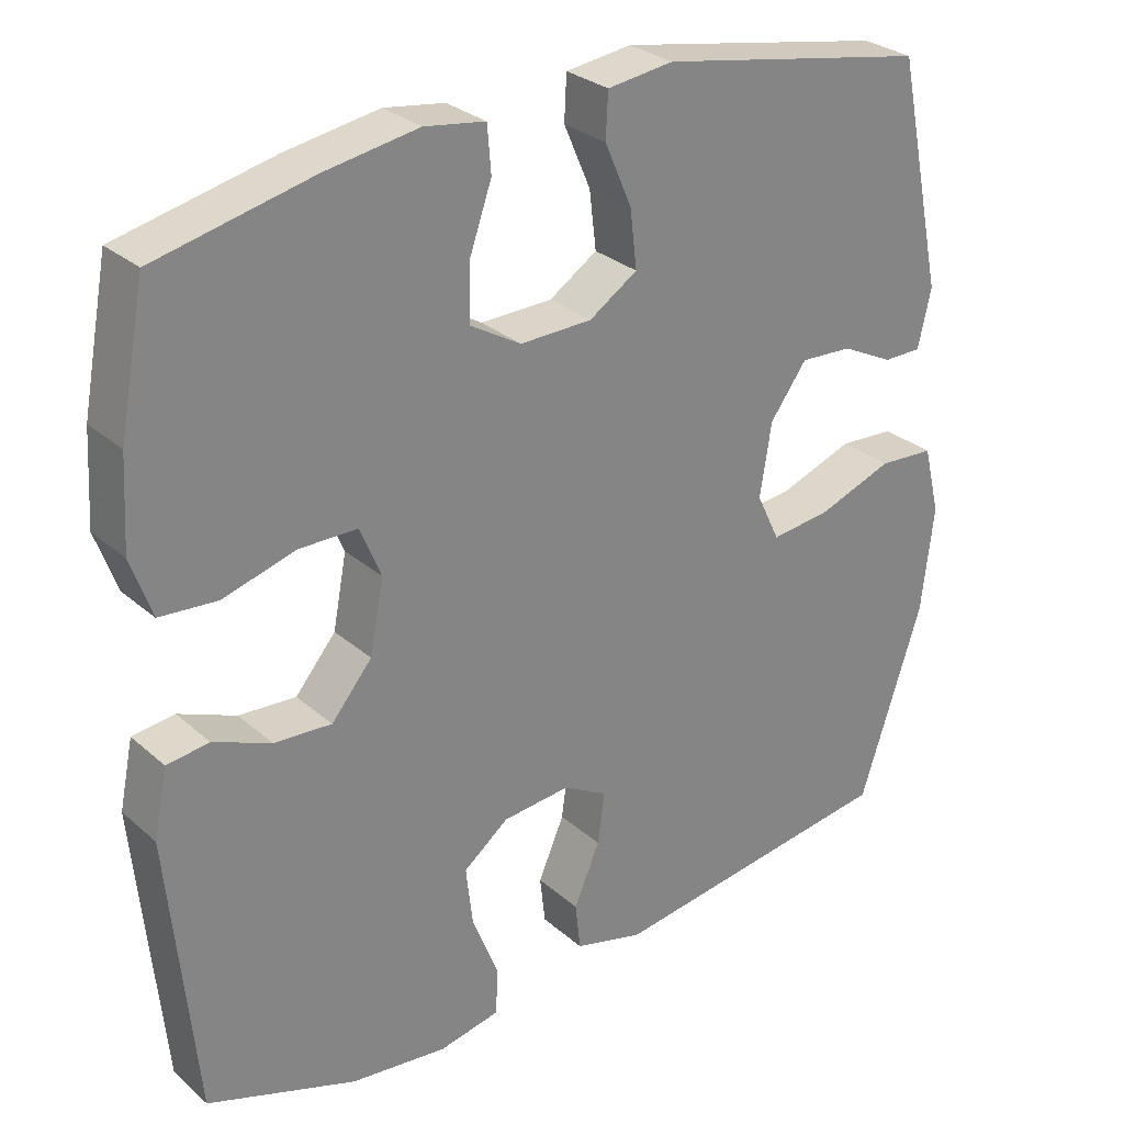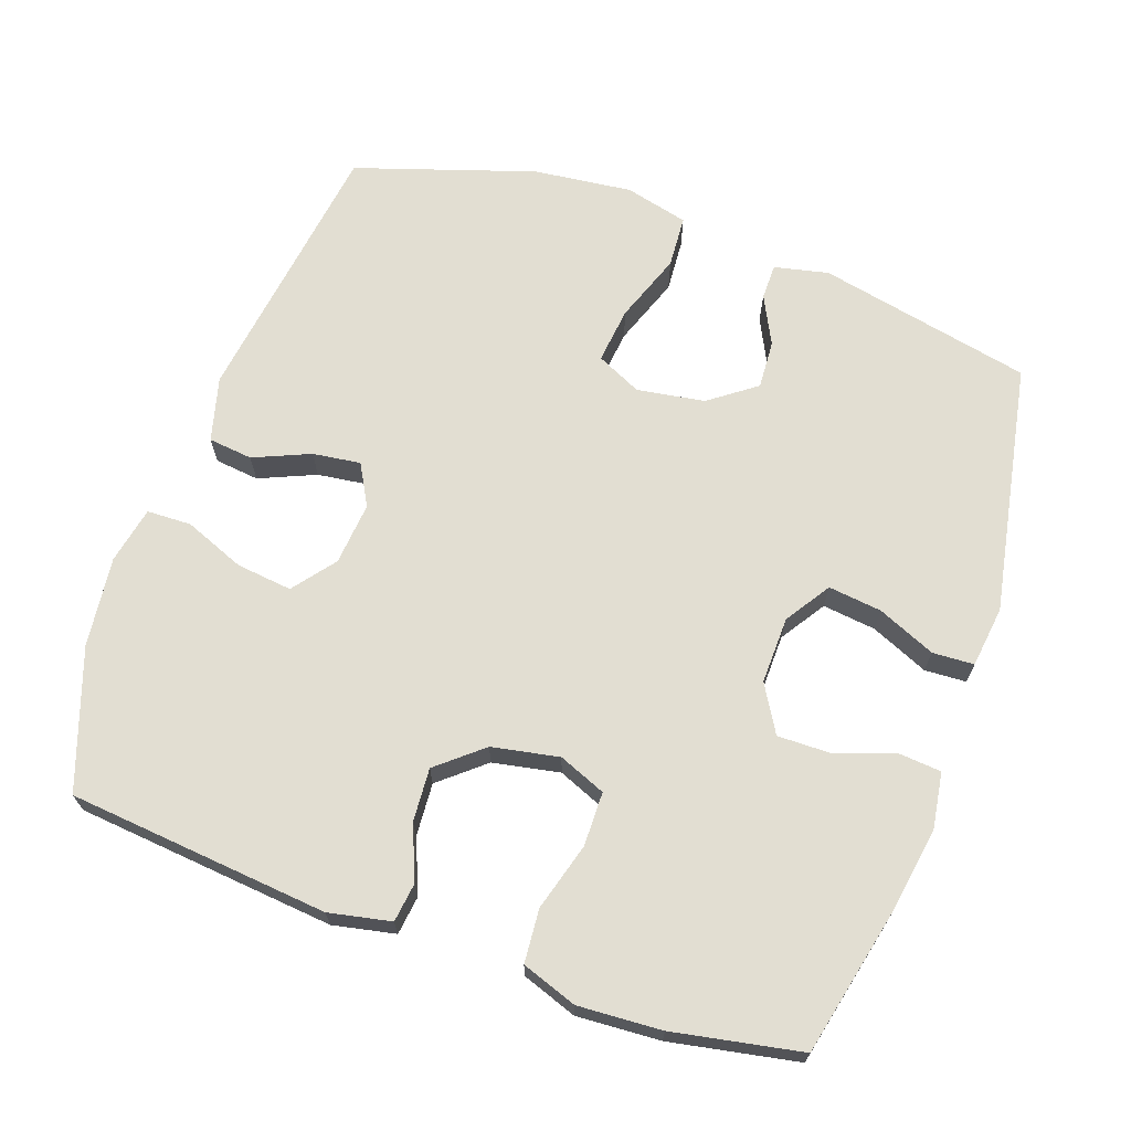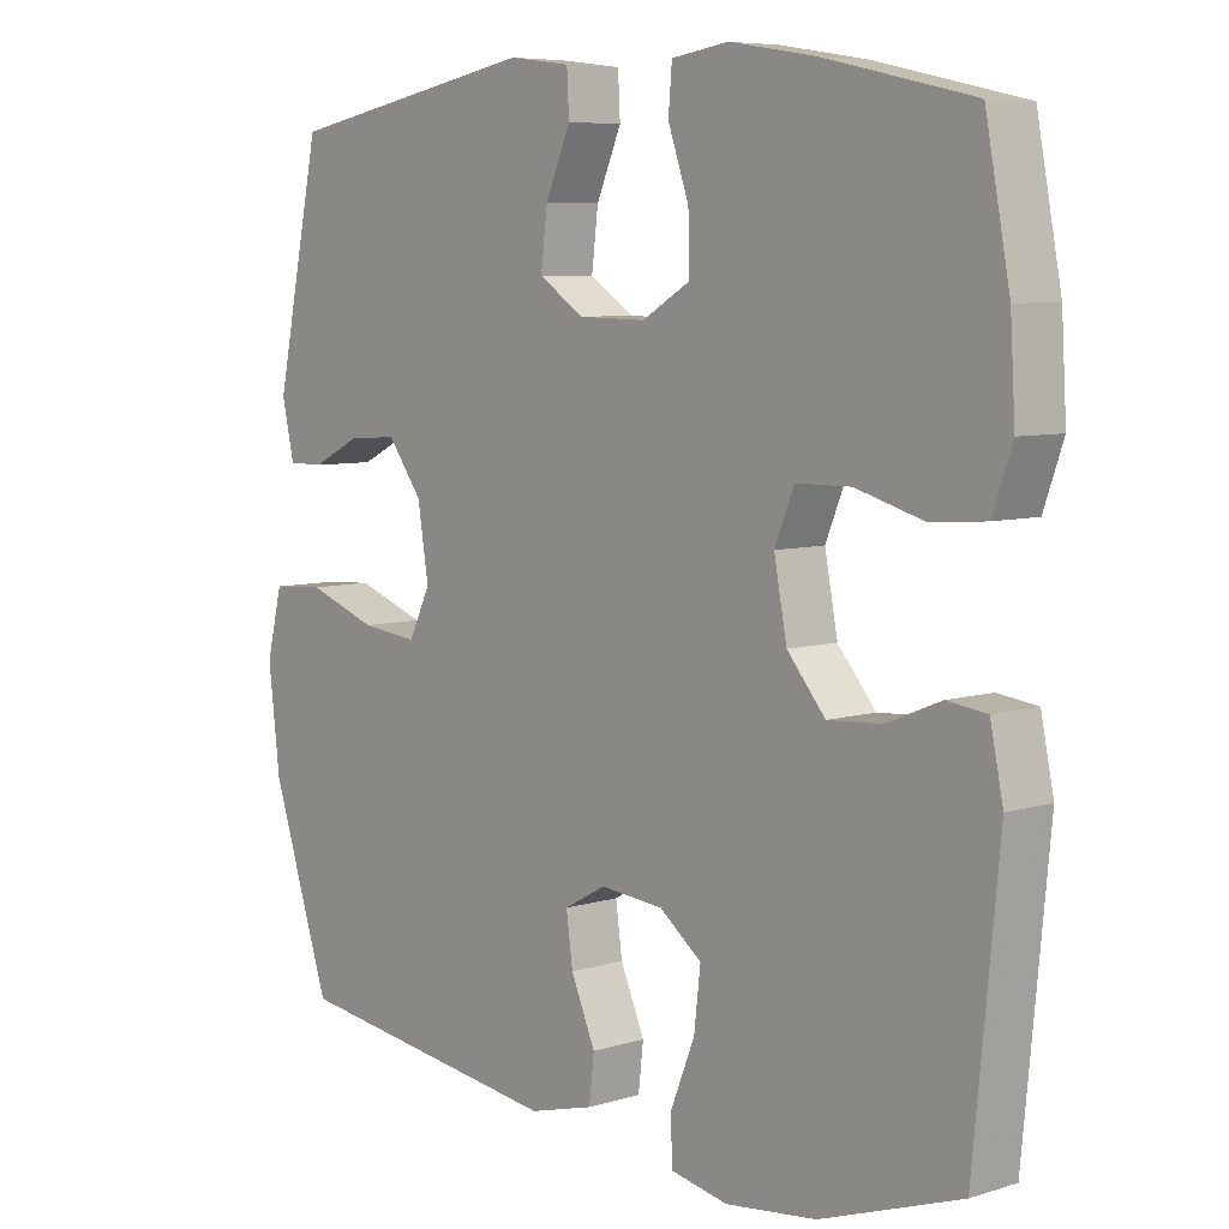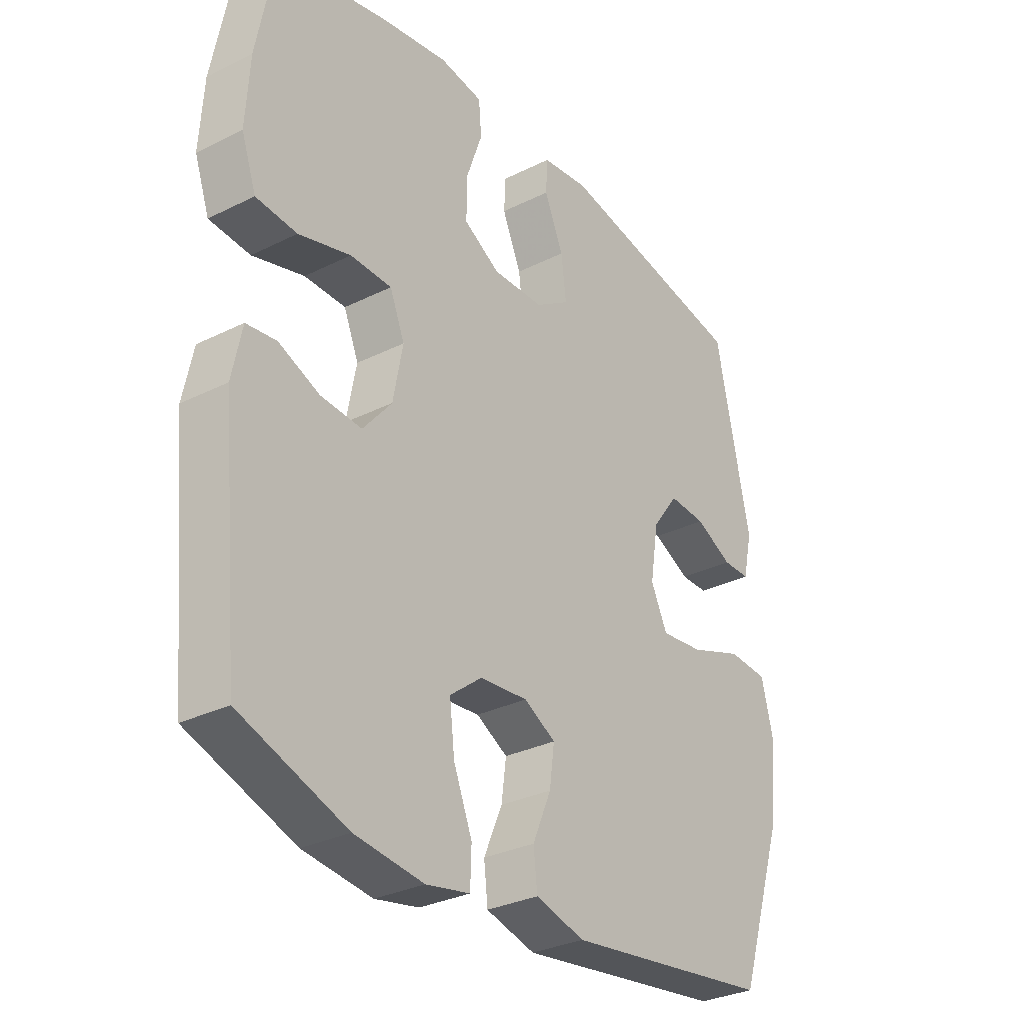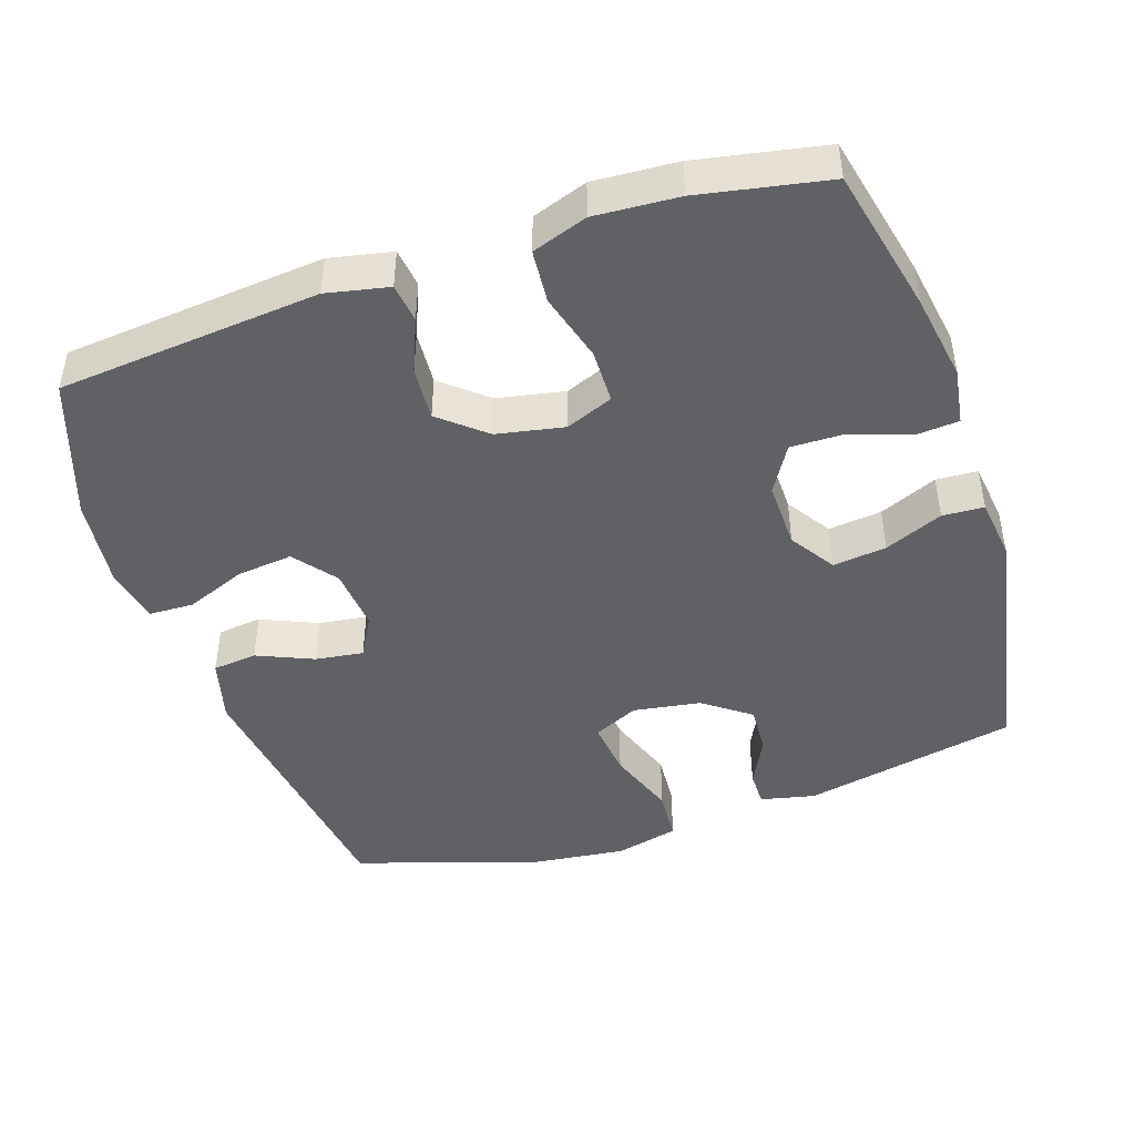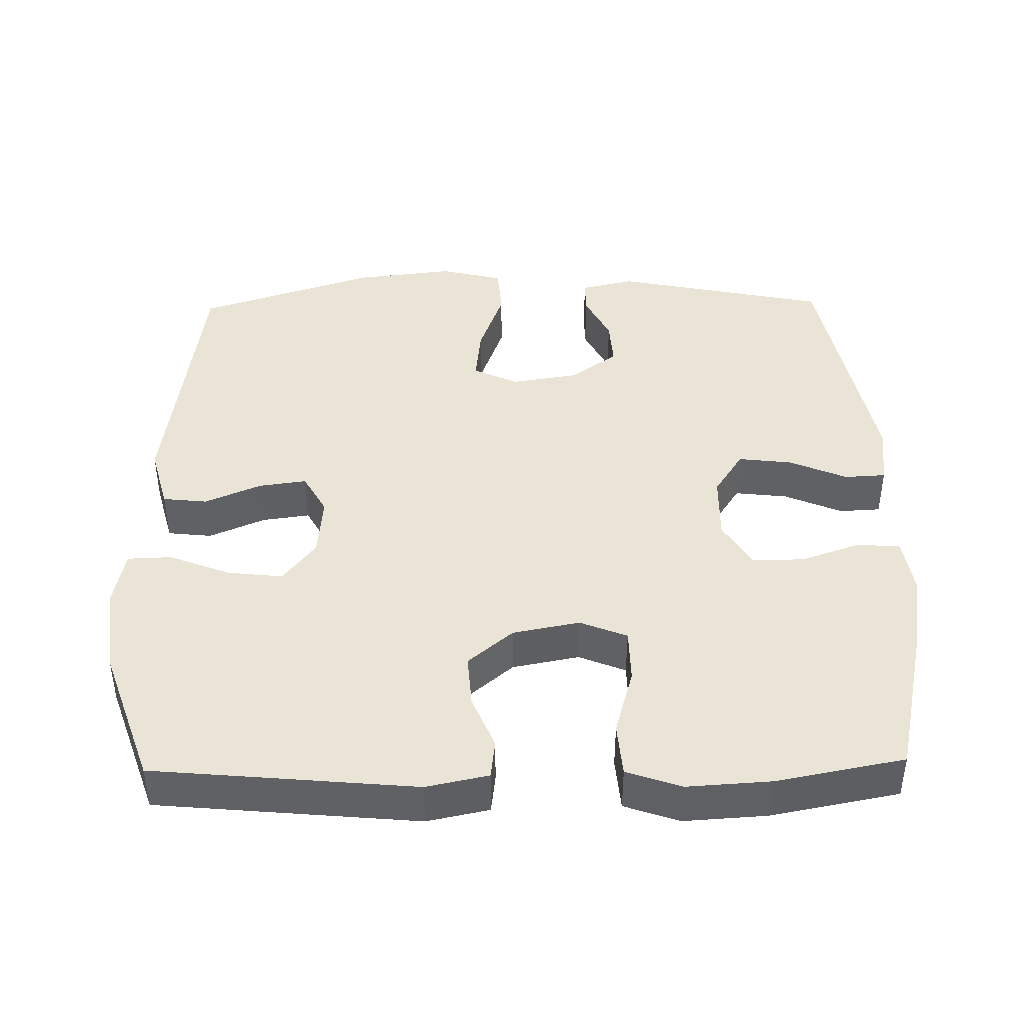
<metadata>
{"format":"obj","ext":"obj","renderer":"f3d","projection":"perspective","resolution":1024,"background":"white","views":[{"elev":28.8,"azim":-38.1,"up":"+Z"},{"elev":68.0,"azim":-70.6,"up":"+Y"},{"elev":6.9,"azim":-131.8,"up":"+Z"},{"elev":-30.8,"azim":-54.4,"up":"+Z"},{"elev":-45.4,"azim":-71.7,"up":"+Y"},{"elev":42.5,"azim":-91.1,"up":"+Y"}]}
</metadata>
<code>
v 0.5 0.07 -0.5
v 0.119 0.07 -0.552
v 0.029 0.07 -0.528
v 0.022 0.07 -0.466
v 0.056 0.07 -0.387
v 0.065 0.07 -0.32
v 0.007 0.07 -0.288
v -0.081 0.07 -0.296
v -0.14 0.07 -0.342
v -0.131 0.07 -0.42
v -0.097 0.07 -0.505
v -0.099 0.07 -0.567
v -0.179 0.07 -0.583
v -0.305 0.07 -0.568
v -0.5 0.07 -0.5
v -0.535 0.07 -0.134
v -0.517 0.07 -0.047
v -0.462 0.07 -0.04
v -0.387 0.07 -0.071
v -0.312 0.07 -0.076
v -0.259 0.07 -0.013
v -0.241 0.07 0.081
v -0.268 0.07 0.147
v -0.344 0.07 0.148
v -0.439 0.07 0.121
v -0.514 0.07 0.127
v -0.541 0.07 0.204
v -0.534 0.07 0.321
v -0.5 0.07 0.5
v -0.296 0.07 0.546
v -0.174 0.07 0.566
v -0.095 0.07 0.554
v -0.09 0.07 0.494
v -0.119 0.07 0.411
v -0.12 0.07 0.337
v -0.054 0.07 0.298
v 0.04 0.07 0.3
v 0.103 0.07 0.341
v 0.094 0.07 0.416
v 0.059 0.07 0.497
v 0.062 0.07 0.555
v 0.148 0.07 0.566
v 0.5 0.07 0.5
v 0.563 0.07 0.2
v 0.546 0.07 0.124
v 0.496 0.07 0.124
v 0.428 0.07 0.158
v 0.36 0.07 0.162
v 0.312 0.07 0.097
v 0.297 0.07 0.002
v 0.327 0.07 -0.061
v 0.406 0.07 -0.052
v 0.503 0.07 -0.017
v 0.576 0.07 -0.022
v 0.598 0.07 -0.111
v 0.582 0.07 -0.249
v 0.5 0 -0.5
v 0.119 0 -0.552
v 0.029 0 -0.528
v 0.022 0 -0.466
v 0.056 0 -0.387
v 0.065 0 -0.32
v 0.007 0 -0.288
v -0.081 0 -0.296
v -0.14 0 -0.342
v -0.131 0 -0.42
v -0.097 0 -0.505
v -0.099 0 -0.567
v -0.179 0 -0.583
v -0.305 0 -0.568
v -0.5 0 -0.5
v -0.535 0 -0.134
v -0.517 0 -0.047
v -0.462 0 -0.04
v -0.387 0 -0.071
v -0.312 0 -0.076
v -0.259 0 -0.013
v -0.241 0 0.081
v -0.268 0 0.147
v -0.344 0 0.148
v -0.439 0 0.121
v -0.514 0 0.127
v -0.541 0 0.204
v -0.534 0 0.321
v -0.5 0 0.5
v -0.296 0 0.546
v -0.174 0 0.566
v -0.095 0 0.554
v -0.09 0 0.494
v -0.119 0 0.411
v -0.12 0 0.337
v -0.054 0 0.298
v 0.04 0 0.3
v 0.103 0 0.341
v 0.094 0 0.416
v 0.059 0 0.497
v 0.062 0 0.555
v 0.148 0 0.566
v 0.5 0 0.5
v 0.563 0 0.2
v 0.546 0 0.124
v 0.496 0 0.124
v 0.428 0 0.158
v 0.36 0 0.162
v 0.312 0 0.097
v 0.297 0 0.002
v 0.327 0 -0.061
v 0.406 0 -0.052
v 0.503 0 -0.017
v 0.576 0 -0.022
v 0.598 0 -0.111
v 0.582 0 -0.249
f 3 4 5
f 2 3 5
f 1 2 5
f 56 1 5
f 55 56 5
f 54 55 5
f 53 54 5
f 52 53 5
f 51 52 5 6
f 50 51 6 7
f 49 50 7 8
f 48 49 8 9
f 45 46 47
f 44 45 47
f 43 44 47
f 42 43 47
f 41 42 47
f 40 41 47
f 39 40 47
f 38 39 47 48
f 37 38 48 9
f 32 33 34
f 31 32 34
f 30 31 34
f 29 30 34
f 28 29 34
f 27 28 34
f 26 27 34
f 25 26 34
f 24 25 34
f 23 24 34 35
f 22 23 35 36
f 17 18 19
f 16 17 19
f 15 16 19
f 14 15 19
f 13 14 19
f 12 13 19
f 11 12 19
f 10 11 19
f 9 10 19 20
f 36 37 9
f 22 36 9
f 21 22 9
f 9 20 21
f 61 60 59
f 61 59 58
f 61 58 57
f 61 57 112
f 61 112 111
f 61 111 110
f 61 110 109
f 61 109 108
f 62 61 108 107
f 63 62 107 106
f 64 63 106 105
f 65 64 105 104
f 103 102 101
f 103 101 100
f 103 100 99
f 103 99 98
f 103 98 97
f 103 97 96
f 103 96 95
f 104 103 95 94
f 65 104 94 93
f 90 89 88
f 90 88 87
f 90 87 86
f 90 86 85
f 90 85 84
f 90 84 83
f 90 83 82
f 90 82 81
f 90 81 80
f 91 90 80 79
f 92 91 79 78
f 75 74 73
f 75 73 72
f 75 72 71
f 75 71 70
f 75 70 69
f 75 69 68
f 75 68 67
f 75 67 66
f 76 75 66 65
f 65 93 92
f 65 92 78
f 65 78 77
f 77 76 65
f 1 57 58 2
f 2 58 59 3
f 3 59 60 4
f 4 60 61 5
f 5 61 62 6
f 6 62 63 7
f 7 63 64 8
f 8 64 65 9
f 9 65 66 10
f 10 66 67 11
f 11 67 68 12
f 12 68 69 13
f 13 69 70 14
f 14 70 71 15
f 15 71 72 16
f 16 72 73 17
f 17 73 74 18
f 18 74 75 19
f 19 75 76 20
f 20 76 77 21
f 21 77 78 22
f 22 78 79 23
f 23 79 80 24
f 24 80 81 25
f 25 81 82 26
f 26 82 83 27
f 27 83 84 28
f 28 84 85 29
f 29 85 86 30
f 30 86 87 31
f 31 87 88 32
f 32 88 89 33
f 33 89 90 34
f 34 90 91 35
f 35 91 92 36
f 36 92 93 37
f 37 93 94 38
f 38 94 95 39
f 39 95 96 40
f 40 96 97 41
f 41 97 98 42
f 42 98 99 43
f 43 99 100 44
f 44 100 101 45
f 45 101 102 46
f 46 102 103 47
f 47 103 104 48
f 48 104 105 49
f 49 105 106 50
f 50 106 107 51
f 51 107 108 52
f 52 108 109 53
f 53 109 110 54
f 54 110 111 55
f 55 111 112 56
f 56 112 57 1

</code>
